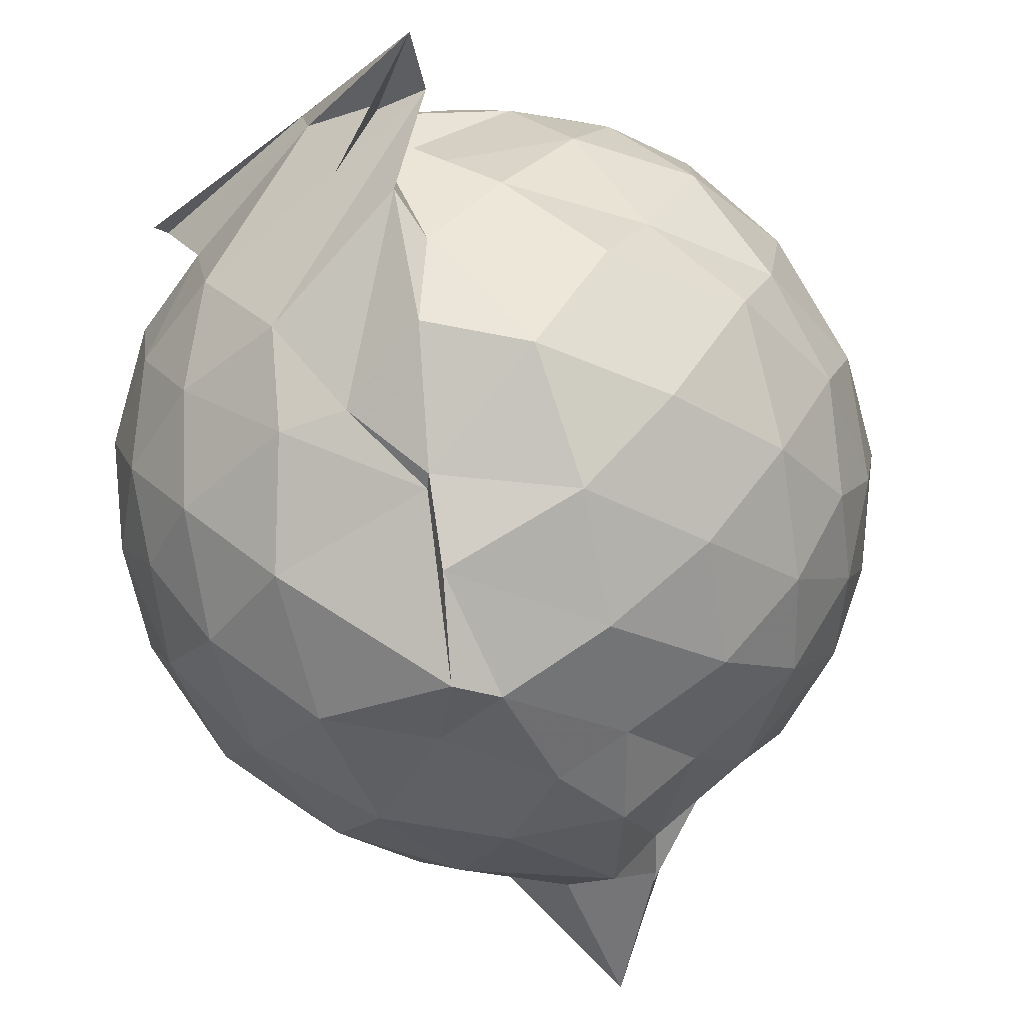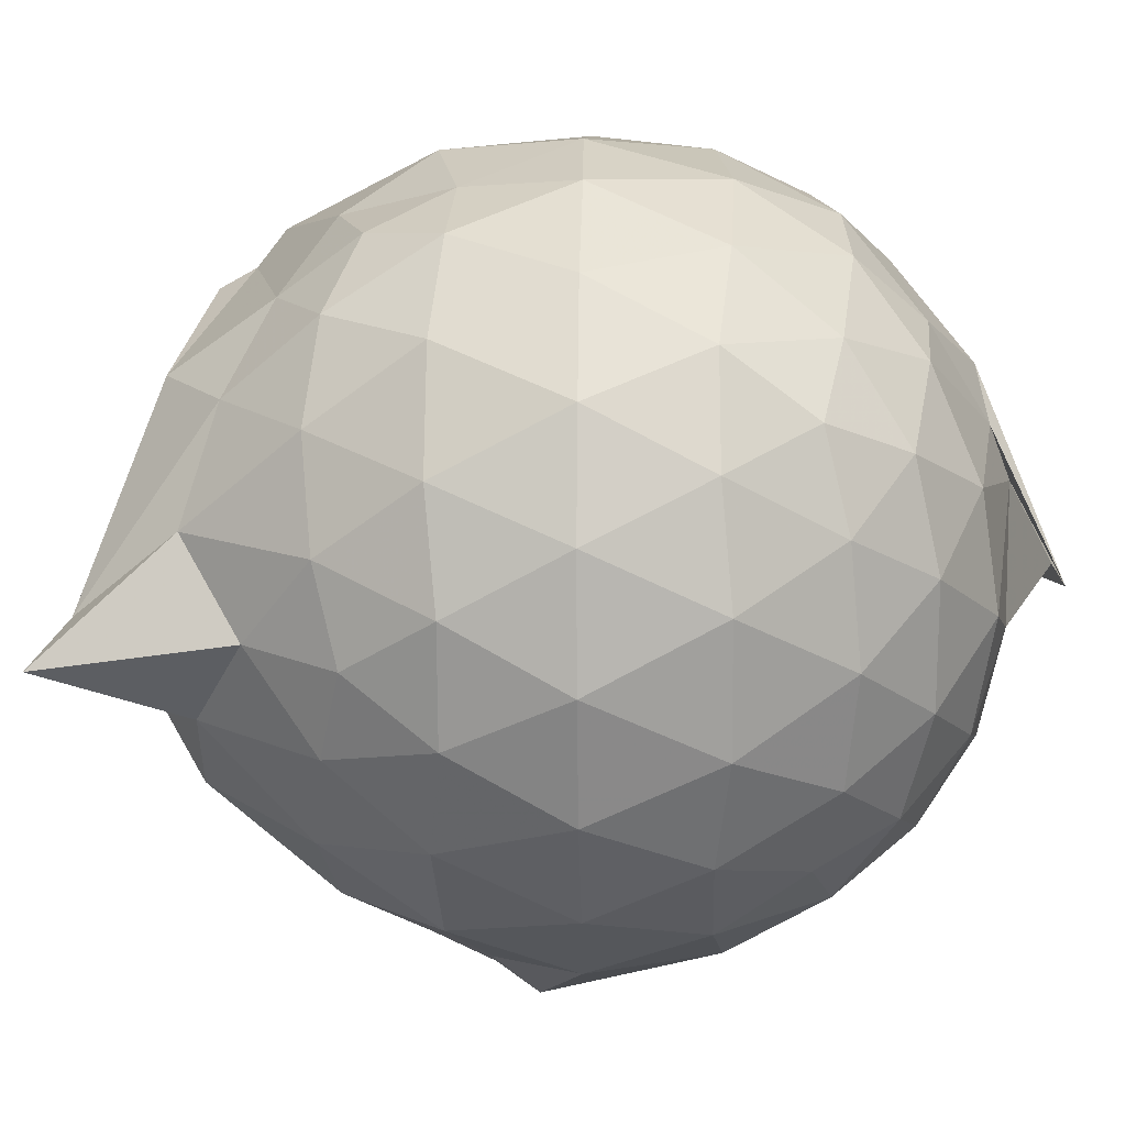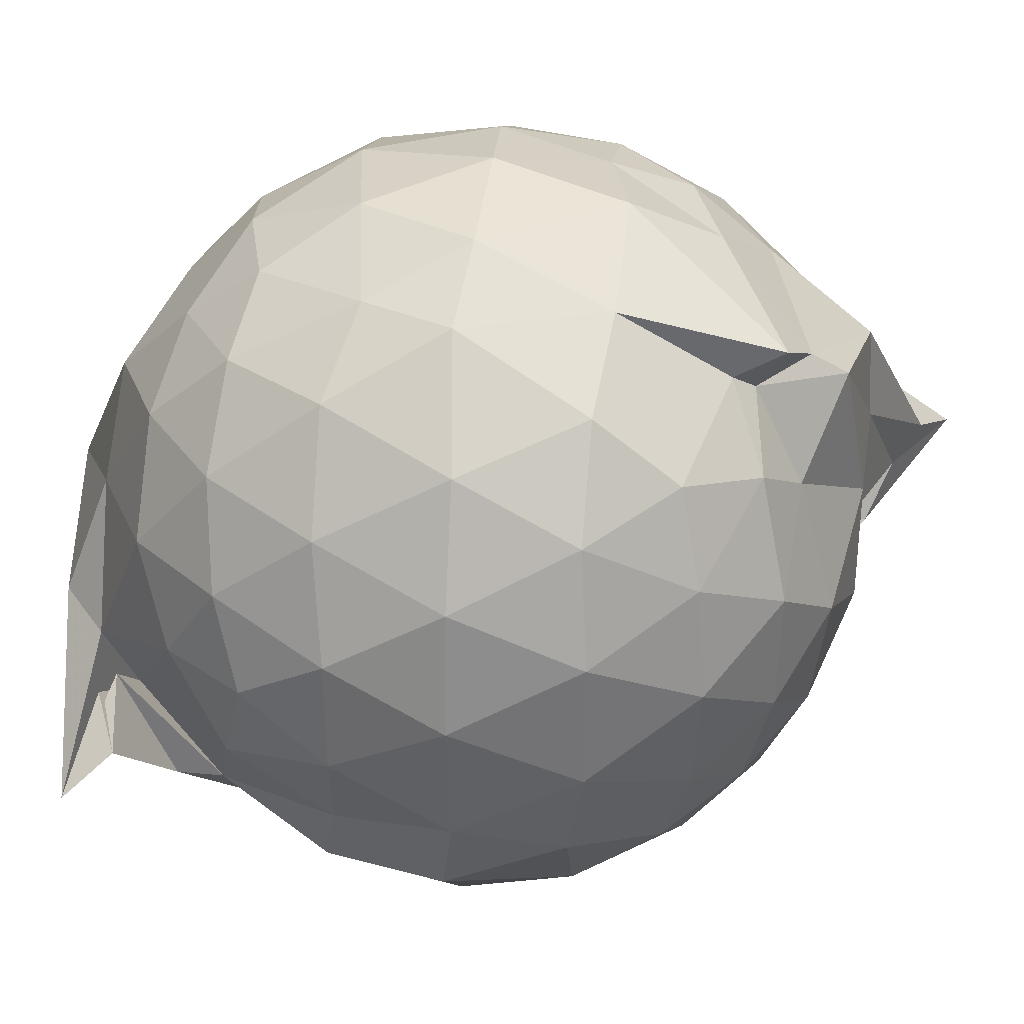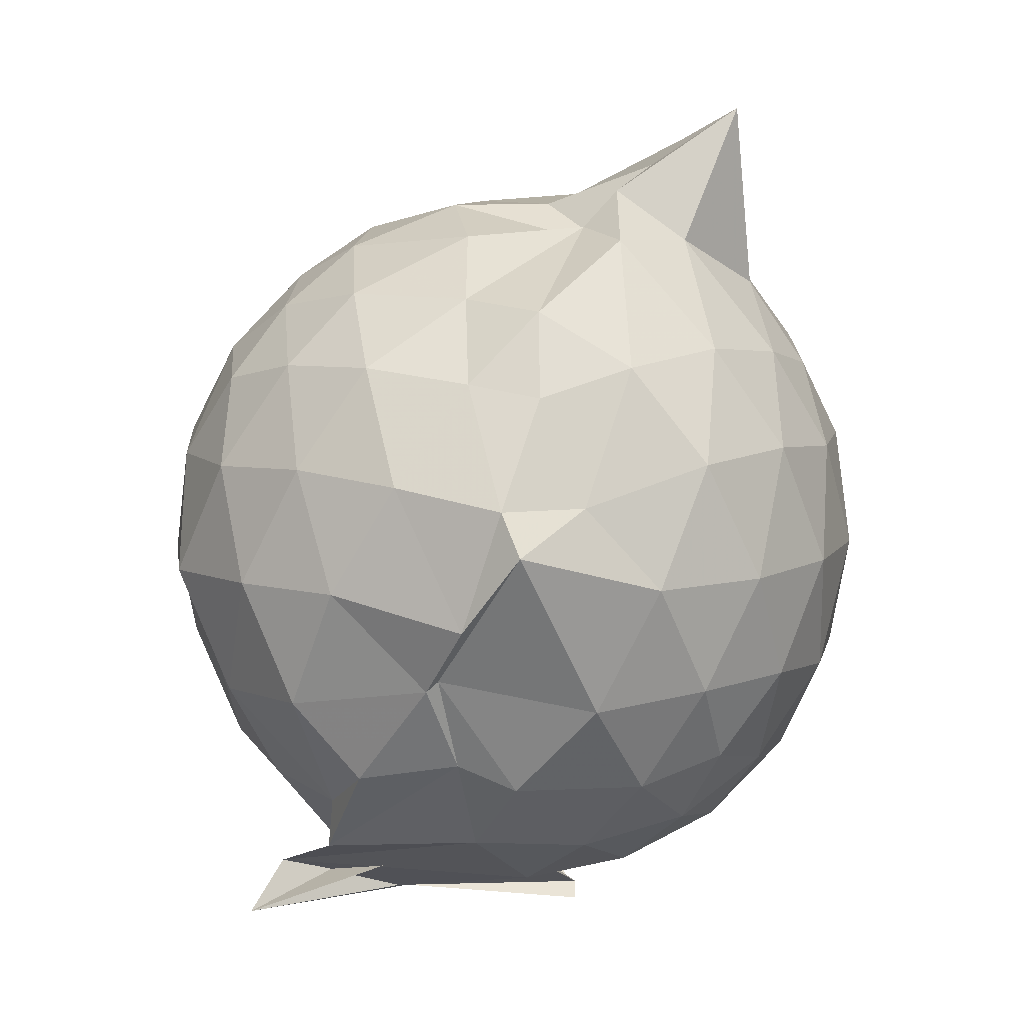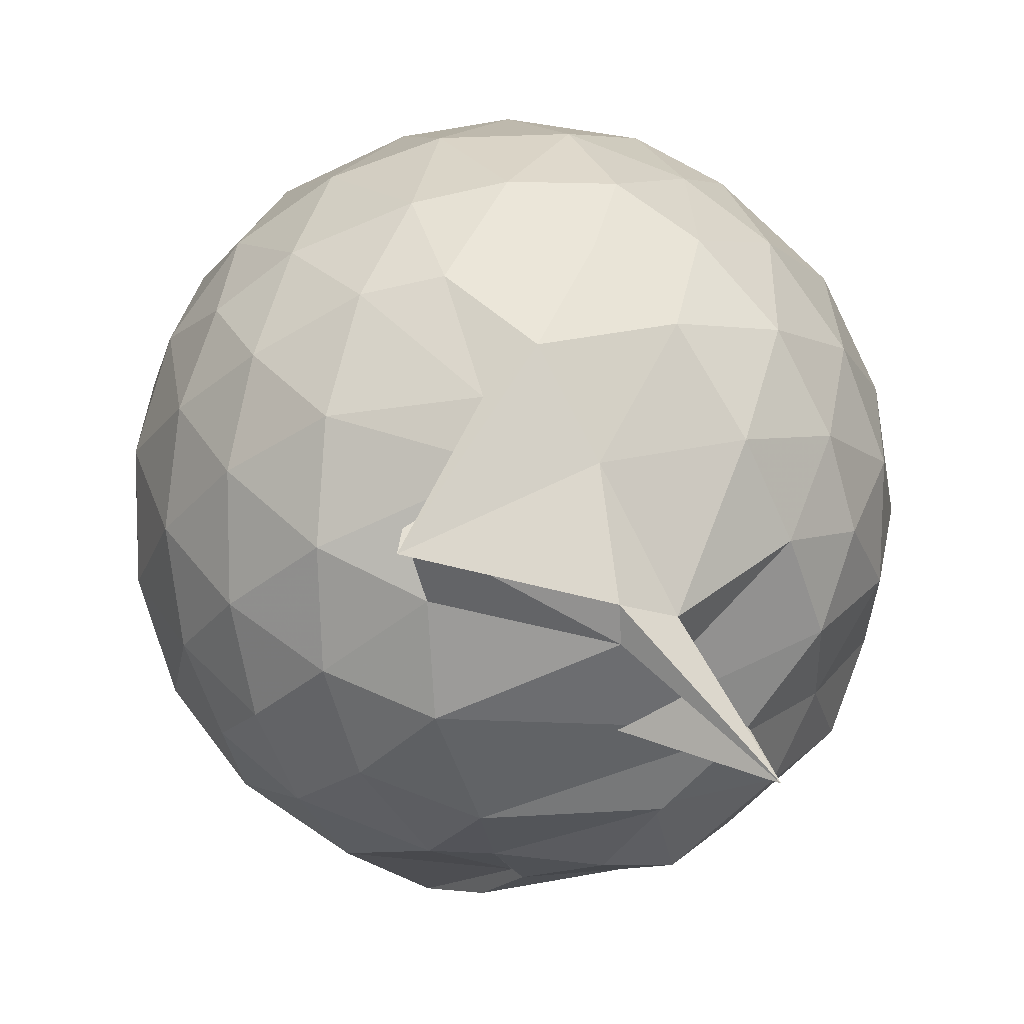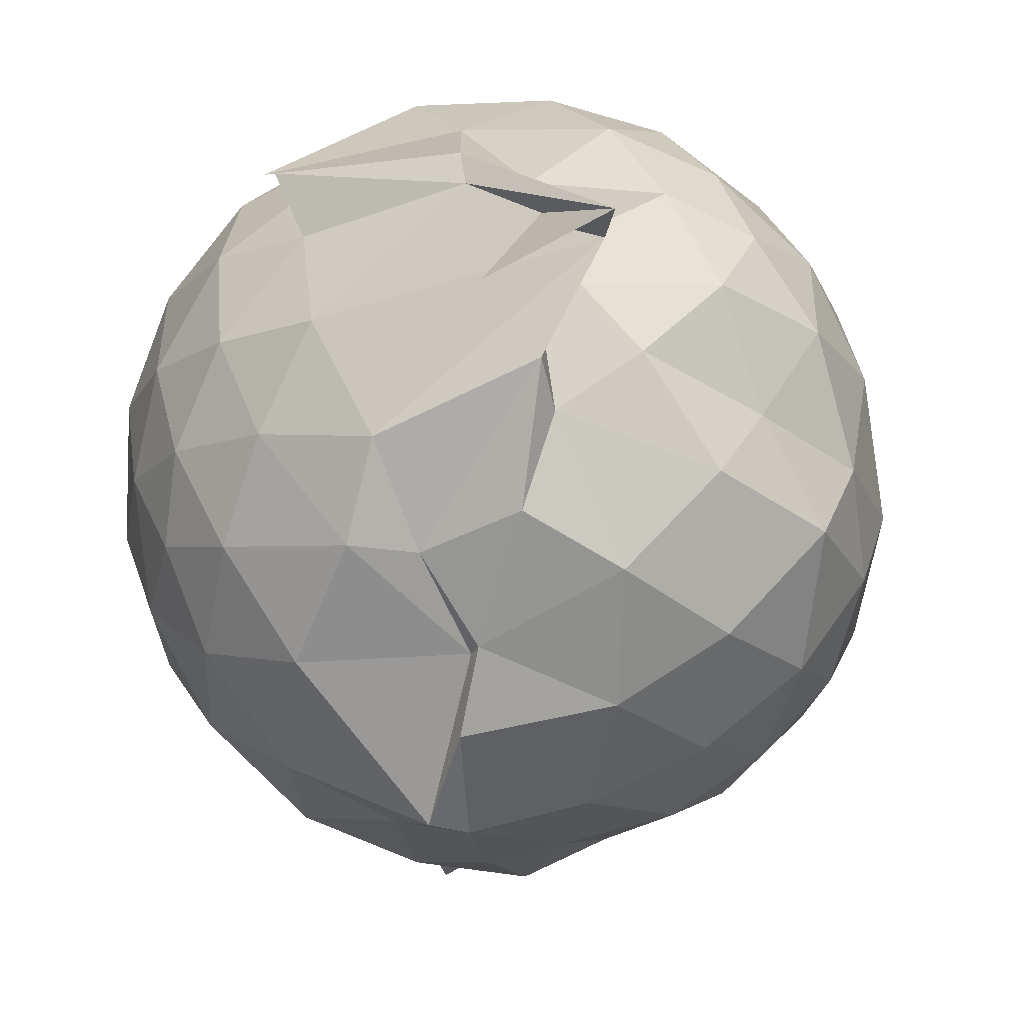
<metadata>
{"format":"obj","ext":"obj","renderer":"f3d","projection":"perspective","resolution":1024,"background":"white","views":[{"elev":-78.0,"azim":-138.2,"up":"+Y"},{"elev":18.0,"azim":91.5,"up":"+Y"},{"elev":33.3,"azim":-85.2,"up":"+Y"},{"elev":9.2,"azim":11.5,"up":"+Z"},{"elev":5.3,"azim":-176.9,"up":"+Y"},{"elev":-51.0,"azim":-159.2,"up":"+Y"}]}
</metadata>
<code>
v 0.1195 -0.3198 1.665
v 0.189 -0.241 -0.2854
v 0.8216 -0.2819 1.239
v 0.7622 -0.05993 1.296
v 0.6295 0.1766 1.323
v 0.4446 0.3755 1.298
v 0.2496 0.5072 1.223
v 0.007528 0.4965 1.299
v -0.3428 0.3932 1.457
v -0.3473 0.3257 1.335
v -0.635 0.2092 1.234
v -0.7155 -0.0135 1.281
v -0.7533 -0.2765 1.301
v -0.7148 -0.5519 1.279
v -0.651 -0.7682 1.216
v -0.4545 -0.9022 1.266
v -0.2153 -1.016 1.275
v 0.05535 -1.048 1.243
v 0.2408 -1.068 1.215
v 0.449 -0.94 1.282
v 0.6331 -0.7407 1.315
v 0.7603 -0.4986 1.287
v 0.9051 -0.1412 1.032
v 0.8126 0.122 1.06
v 0.6363 0.3708 1.062
v 0.3991 0.5384 1.039
v 0.181 0.5942 1.025
v -0.0911 0.6254 1.083
v -0.3798 0.4992 1.066
v -0.6206 0.3653 1.031
v -0.7918 0.1362 1.023
v -0.8752 -0.1312 1.041
v -0.8692 -0.446 1.04
v -0.8064 -0.6948 1.001
v -0.6289 -0.937 1.004
v -0.3781 -1.091 1.022
v -0.1003 -1.19 0.9991
v 0.1772 -1.232 0.9531
v 0.3665 -1.128 0.9526
v 0.6432 -0.938 1.042
v 0.8077 -0.6878 1.057
v 0.9011 -0.4242 1.031
v 0.9104 0.01547 0.7528
v 0.7834 0.2803 0.7537
v 0.5719 0.4952 0.7553
v 0.2812 0.6302 0.7534
v 0.02248 0.672 0.7577
v -0.2939 0.6233 0.7442
v -0.5039 0.5116 0.7151
v -0.7561 0.2802 0.7362
v -0.8864 0.007837 0.7326
v -0.9277 -0.2874 0.7326
v -0.8651 -0.616 0.7357
v -0.7844 -0.8405 0.7054
v -0.5342 -1.073 0.7222
v -0.2629 -1.199 0.7264
v 0.08095 -1.246 0.6511
v 0.2343 -1.283 0.8495
v 0.5488 -1.082 0.7458
v 0.7698 -0.8577 0.7436
v 0.91 -0.5846 0.7479
v 0.9584 -0.2845 0.7501
v 0.8169 0.1395 0.4675
v 0.6514 0.3664 0.4714
v 0.4228 0.521 0.4425
v 0.1647 0.6115 0.4321
v -0.1366 0.6219 0.4675
v -0.4099 0.5179 0.5015
v -0.6092 0.3661 0.4312
v -0.7855 0.1187 0.4282
v -0.8855 -0.1506 0.4554
v -0.879 -0.4327 0.4569
v -0.7285 -0.7023 0.4407
v -0.6291 -0.904 0.4033
v -0.39 -1.118 0.4242
v -0.02807 -1.166 0.4816
v -0.0006066 -1.152 0.5065
v 0.3933 -1.101 0.434
v 0.6445 -0.9401 0.4634
v 0.8148 -0.7123 0.4678
v 0.8954 -0.4432 0.4384
v 0.8989 -0.1321 0.4412
v 0.6701 0.2098 0.2575
v 0.4873 0.3422 0.2098
v 0.2088 0.4543 0.1748
v -0.007657 0.5023 0.1893
v -0.2534 0.4987 0.2456
v -0.4408 0.3704 0.1971
v -0.6201 0.1688 0.1682
v -0.7404 -0.07094 0.1881
v -0.8023 -0.2938 0.2446
v -0.7259 -0.5192 0.1922
v -0.5444 -0.7514 0.1413
v -0.3467 -0.9107 0.1131
v -0.2279 -1.076 0.2238
v 0.02816 -1.061 0.2663
v 0.1759 -1.042 0.2042
v 0.4813 -0.9216 0.1998
v 0.6666 -0.7789 0.2558
v 0.7452 -0.5639 0.1996
v 0.7802 -0.29 0.1752
v 0.7492 -0.01396 0.2012
v 0.6725 -0.2765 1.456
v 0.5394 -0.07279 1.6
v 0.395 0.1771 1.522
v 0.2171 0.3582 1.417
v -0.2257 0.3264 1.514
v -0.3119 0.2847 1.389
v -0.4798 0.1447 1.414
v -0.5604 -0.1362 1.477
v -0.5534 -0.4341 1.469
v -0.5292 -0.6682 1.403
v -0.3006 -0.8096 1.448
v 0.009671 -0.8671 1.441
v 0.2142 -0.9462 1.418
v 0.381 -0.705 1.587
v 0.522 -0.5033 1.579
v 0.6388 -0.354 1.924
v 0.4876 -0.2833 1.843
v 0.1678 0.1699 1.67
v -0.2221 0.2774 1.602
v -0.3513 0.05216 1.506
v -0.3931 -0.2667 1.595
v -0.3717 -0.5458 1.556
v -0.0362 -0.6357 1.589
v 0.2601 -0.5594 1.613
v 0.337 -0.4897 1.707
v 0.4086 -0.3547 1.771
v 0.1515 -0.05544 1.685
v -0.1057 -0.1115 1.665
v -0.1228 -0.4056 1.664
v 0.3069 -0.4591 1.56
v 0.5558 0.1139 0.05991
v 0.3096 0.2497 0.01182
v 0.121 0.2909 0.0004954
v -0.207 0.3559 0.06088
v -0.3913 0.1867 -0.004135
v -0.5437 -0.06661 -0.02358
v -0.6474 -0.2971 0.05299
v -0.2513 -0.6928 -0.1218
v -0.3806 -0.5773 -0.1458
v -0.3636 -0.8921 -0.01743
v 0.04497 -0.9272 0.02618
v 0.3147 -0.8215 0.00428
v 0.5584 -0.7017 0.06295
v 0.6053 -0.442 0.001979
v 0.6075 -0.1426 0.002689
v 0.3731 -0.01333 -0.1049
v 0.02555 0.03244 -0.1556
v -0.09056 0.1446 -0.1285
v -0.2256 -0.1085 -0.1655
v -0.3956 -0.4402 -0.1698
v -0.6171 -0.7869 -0.2508
v -0.5532 -0.6903 -0.1298
v 0.1319 -0.6719 -0.1437
v 0.3831 -0.5755 -0.1012
v 0.3891 -0.2972 -0.1483
v -0.02196 -0.1119 -0.2116
v 0.1975 -0.2915 -0.3183
v -0.2709 -0.4018 -0.2753
v -0.2743 -0.4906 -0.2482
v 0.1443 -0.407 -0.1974
f 3 23 4
f 4 23 24
f 4 24 5
f 5 24 25
f 5 25 6
f 6 25 26
f 6 26 7
f 7 26 27
f 7 27 8
f 8 27 28
f 8 28 9
f 9 28 29
f 9 29 10
f 10 29 30
f 10 30 11
f 11 30 31
f 11 31 12
f 12 31 32
f 12 32 13
f 13 32 33
f 13 33 14
f 14 33 34
f 14 34 15
f 15 34 35
f 15 35 16
f 16 35 36
f 16 36 17
f 17 36 37
f 17 37 18
f 18 37 38
f 18 38 19
f 19 38 39
f 19 39 20
f 20 39 40
f 20 40 21
f 21 40 41
f 21 41 22
f 22 41 42
f 22 42 3
f 3 42 23
f 23 43 24
f 24 43 44
f 24 44 25
f 25 44 45
f 25 45 26
f 26 45 46
f 26 46 27
f 27 46 47
f 27 47 28
f 28 47 48
f 28 48 29
f 29 48 49
f 29 49 30
f 30 49 50
f 30 50 31
f 31 50 51
f 31 51 32
f 32 51 52
f 32 52 33
f 33 52 53
f 33 53 34
f 34 53 54
f 34 54 35
f 35 54 55
f 35 55 36
f 36 55 56
f 36 56 37
f 37 56 57
f 37 57 38
f 38 57 58
f 38 58 39
f 39 58 59
f 39 59 40
f 40 59 60
f 40 60 41
f 41 60 61
f 41 61 42
f 42 61 62
f 42 62 23
f 23 62 43
f 43 63 44
f 44 63 64
f 44 64 45
f 45 64 65
f 45 65 46
f 46 65 66
f 46 66 47
f 47 66 67
f 47 67 48
f 48 67 68
f 48 68 49
f 49 68 69
f 49 69 50
f 50 69 70
f 50 70 51
f 51 70 71
f 51 71 52
f 52 71 72
f 52 72 53
f 53 72 73
f 53 73 54
f 54 73 74
f 54 74 55
f 55 74 75
f 55 75 56
f 56 75 76
f 56 76 57
f 57 76 77
f 57 77 58
f 58 77 78
f 58 78 59
f 59 78 79
f 59 79 60
f 60 79 80
f 60 80 61
f 61 80 81
f 61 81 62
f 62 81 82
f 62 82 43
f 43 82 63
f 63 83 64
f 64 83 84
f 64 84 65
f 65 84 85
f 65 85 66
f 66 85 86
f 66 86 67
f 67 86 87
f 67 87 68
f 68 87 88
f 68 88 69
f 69 88 89
f 69 89 70
f 70 89 90
f 70 90 71
f 71 90 91
f 71 91 72
f 72 91 92
f 72 92 73
f 73 92 93
f 73 93 74
f 74 93 94
f 74 94 75
f 75 94 95
f 75 95 76
f 76 95 96
f 76 96 77
f 77 96 97
f 77 97 78
f 78 97 98
f 78 98 79
f 79 98 99
f 79 99 80
f 80 99 100
f 80 100 81
f 81 100 101
f 81 101 82
f 82 101 102
f 82 102 63
f 63 102 83
f 103 104 118
f 104 119 118
f 104 105 119
f 105 120 119
f 105 106 120
f 106 107 120
f 107 121 120
f 107 108 121
f 108 122 121
f 108 109 122
f 109 110 122
f 110 123 122
f 110 111 123
f 111 124 123
f 111 112 124
f 112 113 124
f 113 125 124
f 113 114 125
f 114 126 125
f 114 115 126
f 115 116 126
f 116 127 126
f 116 117 127
f 117 118 127
f 117 103 118
f 118 119 128
f 119 129 128
f 119 120 129
f 120 121 129
f 121 130 129
f 121 122 130
f 122 123 130
f 123 131 130
f 123 124 131
f 124 125 131
f 125 132 131
f 125 126 132
f 126 127 132
f 127 128 132
f 127 118 128
f 133 148 134
f 134 148 149
f 134 149 135
f 135 149 150
f 135 150 136
f 136 150 137
f 137 150 151
f 137 151 138
f 138 151 152
f 138 152 139
f 139 152 140
f 140 152 153
f 140 153 141
f 141 153 154
f 141 154 142
f 142 154 143
f 143 154 155
f 143 155 144
f 144 155 156
f 144 156 145
f 145 156 146
f 146 156 157
f 146 157 147
f 147 157 148
f 147 148 133
f 148 158 149
f 149 158 159
f 149 159 150
f 150 159 151
f 151 159 160
f 151 160 152
f 152 160 153
f 153 160 161
f 153 161 154
f 154 161 155
f 155 161 162
f 155 162 156
f 156 162 157
f 157 162 158
f 157 158 148
f 3 4 103
f 103 4 104
f 4 5 104
f 104 5 105
f 5 6 105
f 105 6 106
f 6 7 106
f 7 8 106
f 106 8 107
f 8 9 107
f 107 9 108
f 9 10 108
f 108 10 109
f 10 11 109
f 11 12 109
f 109 12 110
f 12 13 110
f 110 13 111
f 13 14 111
f 111 14 112
f 14 15 112
f 15 16 112
f 112 16 113
f 16 17 113
f 113 17 114
f 17 18 114
f 114 18 115
f 18 19 115
f 19 20 115
f 115 20 116
f 20 21 116
f 116 21 117
f 21 22 117
f 117 22 103
f 22 3 103
f 83 133 84
f 84 133 134
f 84 134 85
f 85 134 135
f 85 135 86
f 86 135 136
f 86 136 87
f 87 136 88
f 88 136 137
f 88 137 89
f 89 137 138
f 89 138 90
f 90 138 139
f 90 139 91
f 91 139 92
f 92 139 140
f 92 140 93
f 93 140 141
f 93 141 94
f 94 141 142
f 94 142 95
f 95 142 96
f 96 142 143
f 96 143 97
f 97 143 144
f 97 144 98
f 98 144 145
f 98 145 99
f 99 145 100
f 100 145 146
f 100 146 101
f 101 146 147
f 101 147 102
f 102 147 133
f 102 133 83
f 128 129 1
f 129 130 1
f 130 131 1
f 131 132 1
f 132 128 1
f 159 158 2
f 160 159 2
f 161 160 2
f 162 161 2
f 158 162 2

</code>
